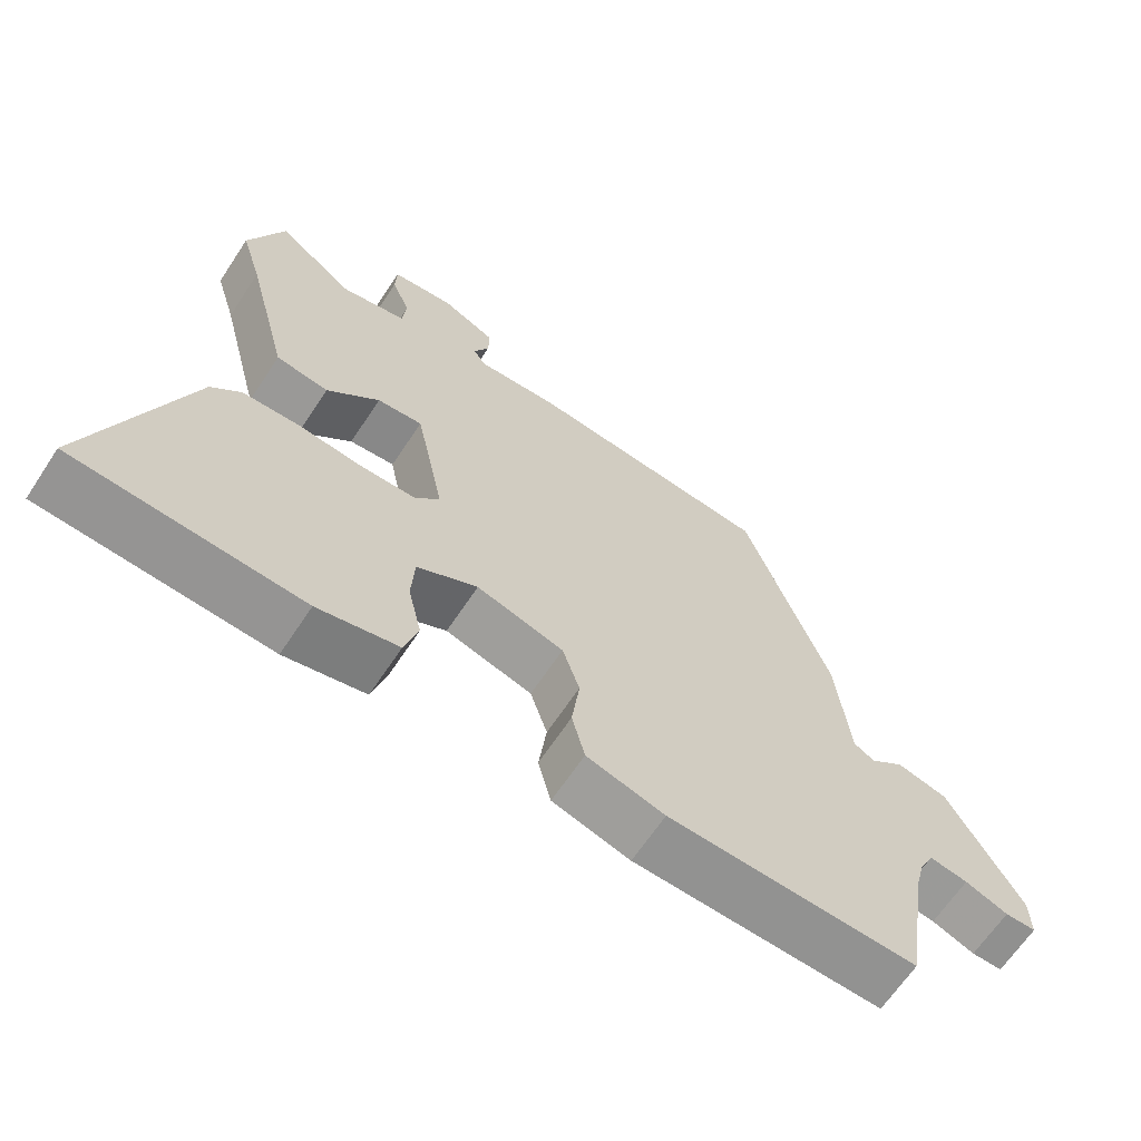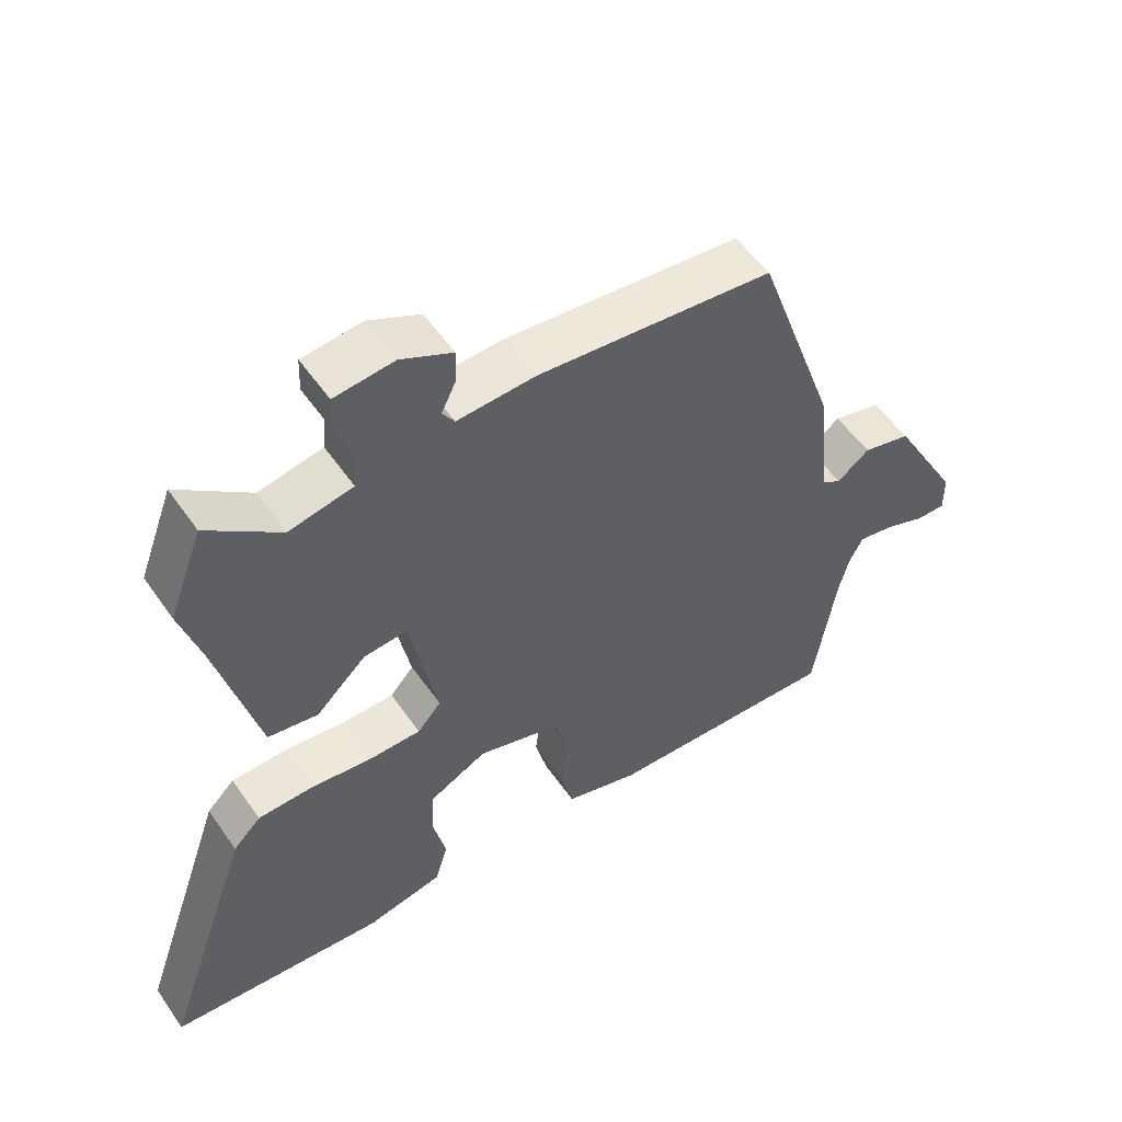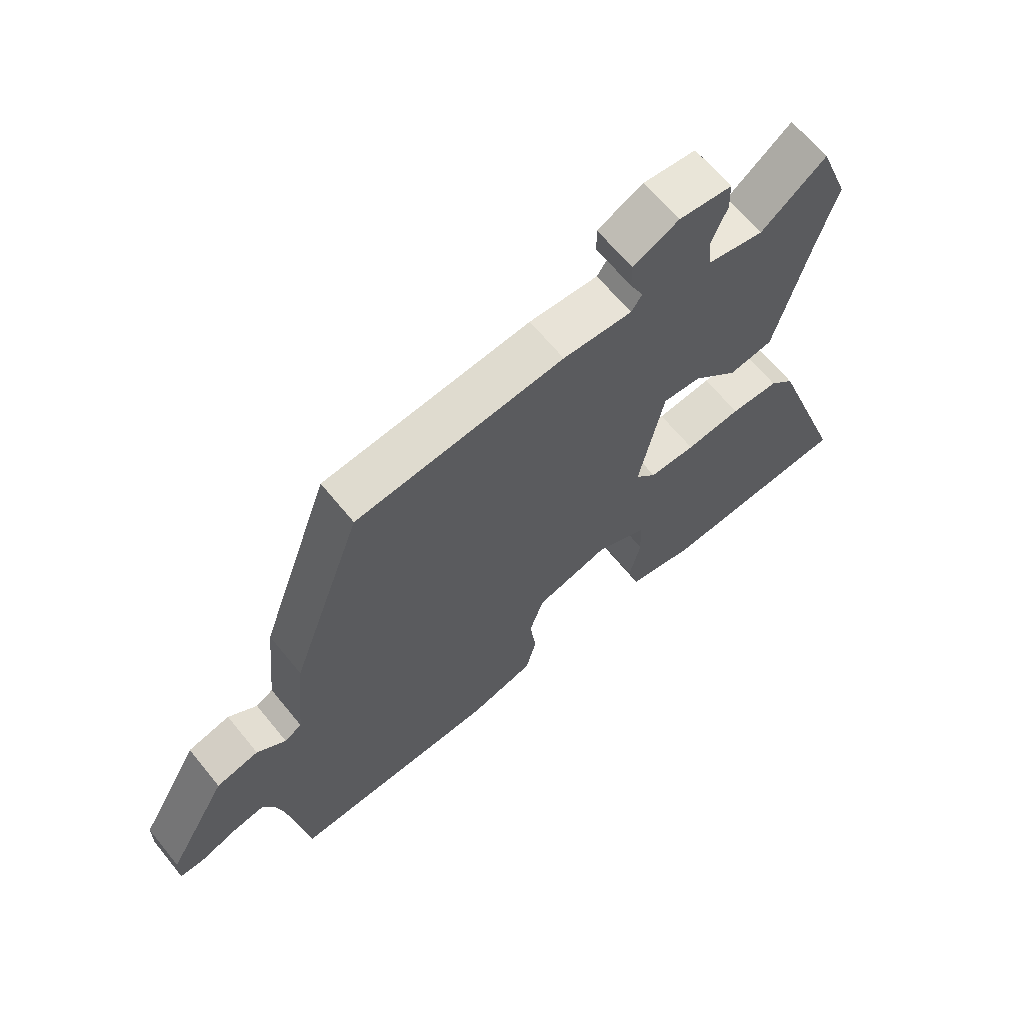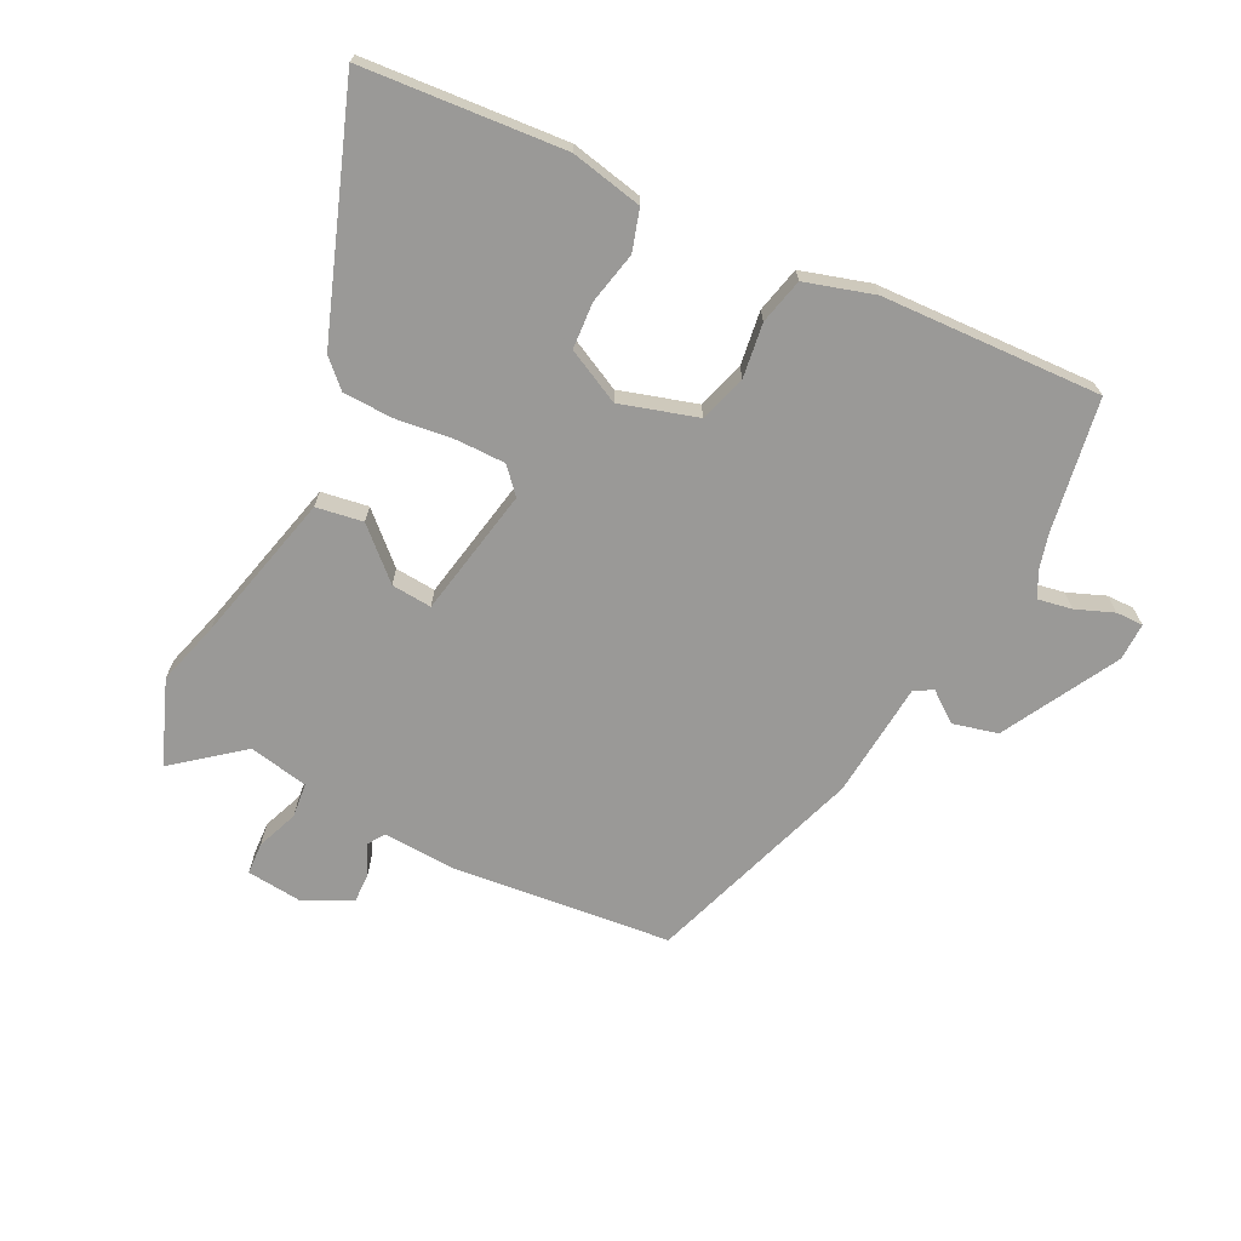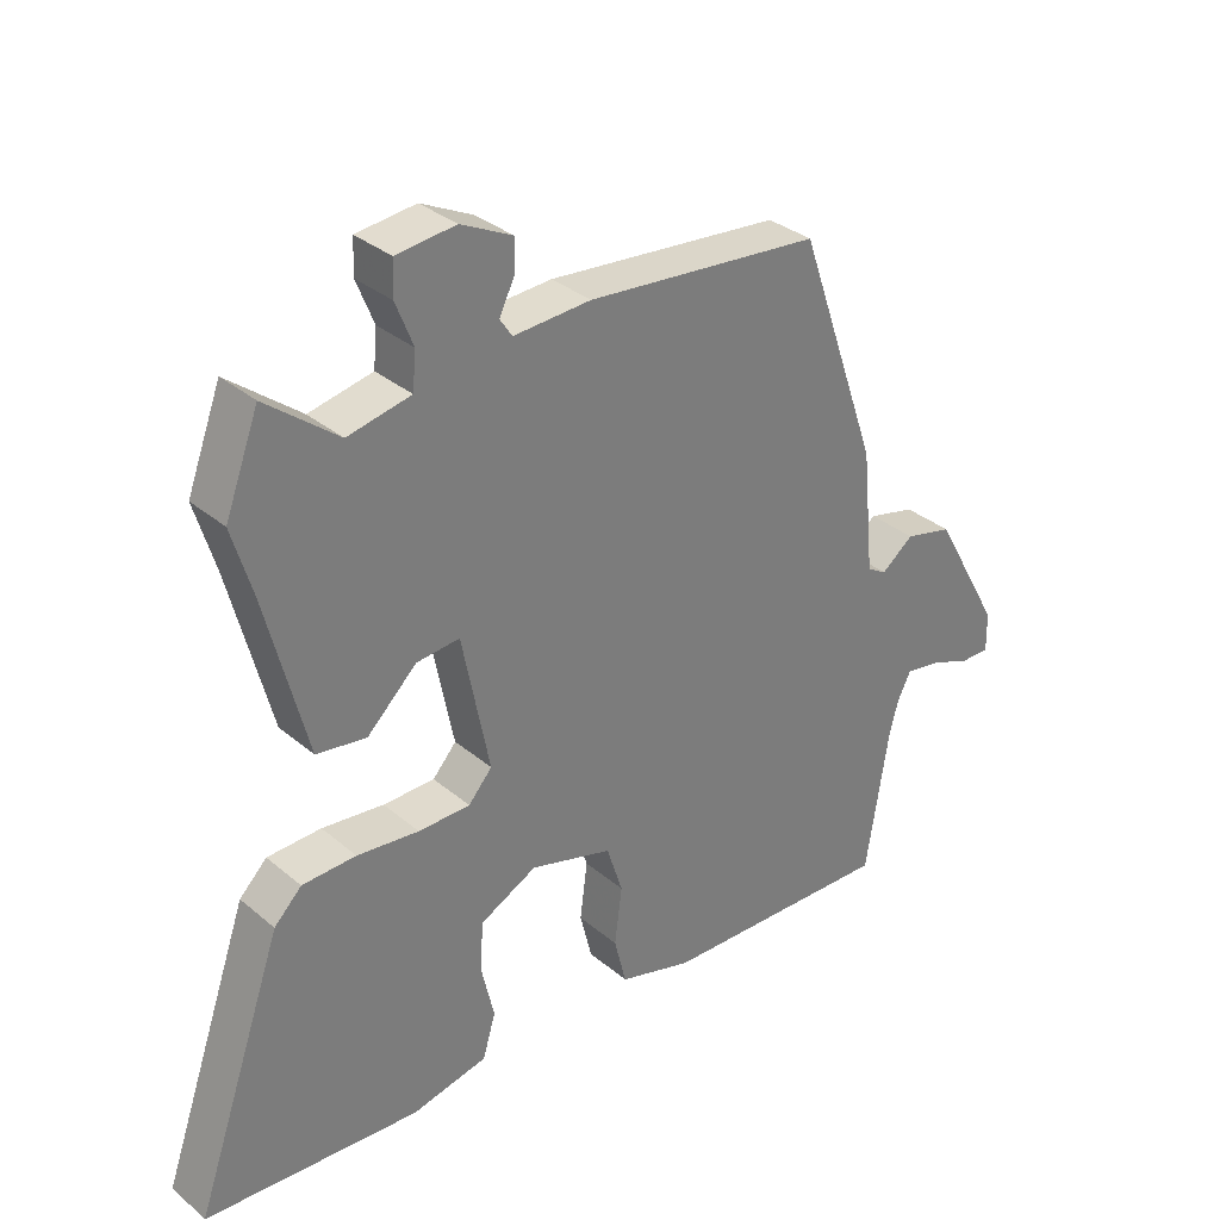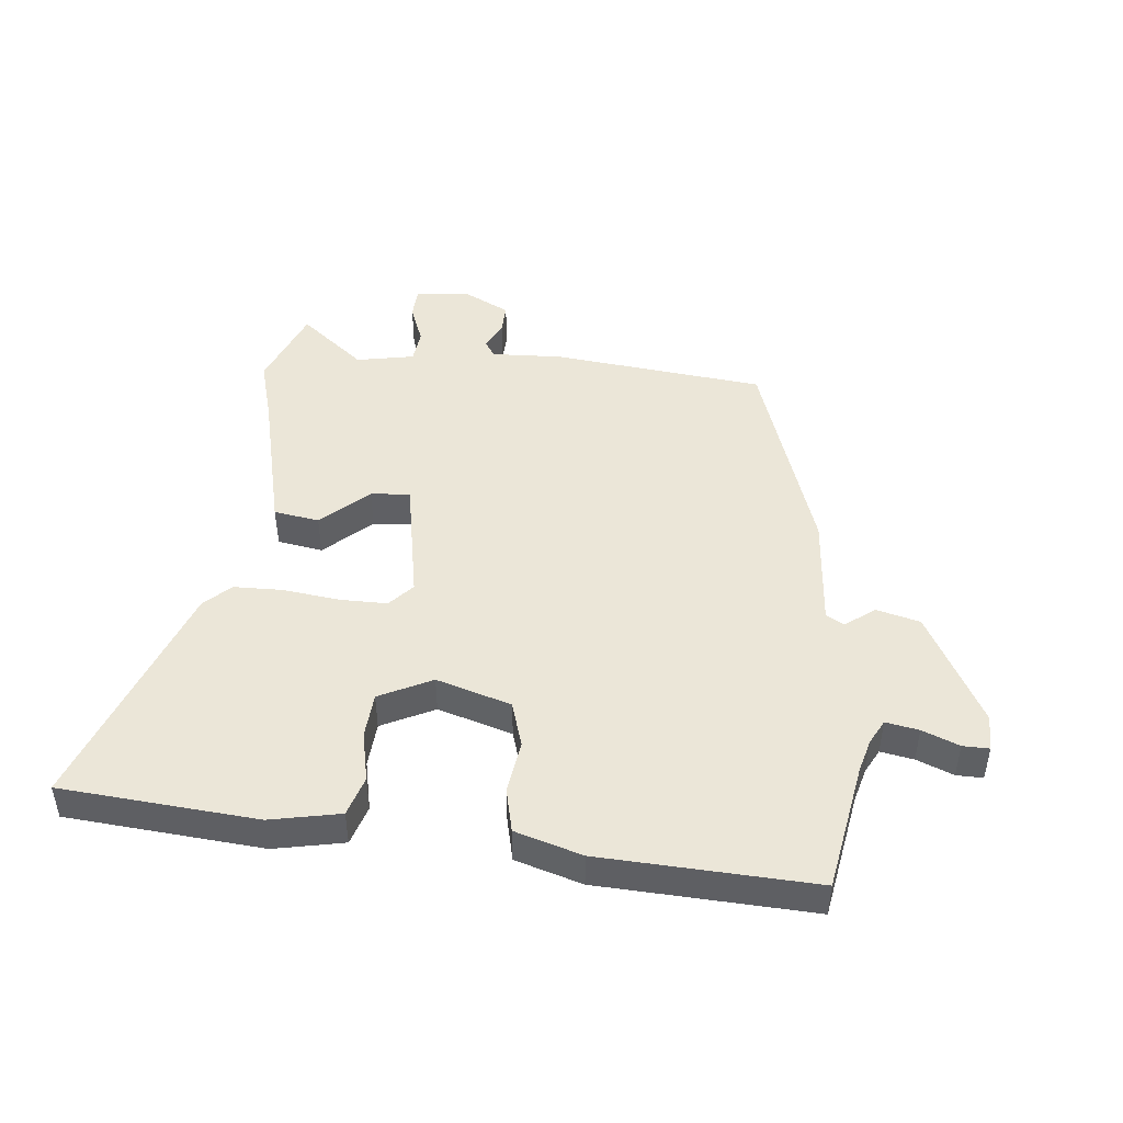
<metadata>
{"format":"obj","ext":"obj","renderer":"f3d","projection":"perspective","resolution":1024,"background":"white","views":[{"elev":-65.5,"azim":146.5,"up":"+Z"},{"elev":53.9,"azim":146.0,"up":"+Z"},{"elev":65.4,"azim":-39.2,"up":"+Z"},{"elev":-68.9,"azim":154.1,"up":"+Y"},{"elev":32.8,"azim":139.0,"up":"+Z"},{"elev":46.4,"azim":-173.2,"up":"+Y"}]}
</metadata>
<code>
v 0.473 0.07 0.572
v 0.523 0.07 0.439
v 0.493 0.07 0.339
v 0.432 0.07 0.102
v 0.358 0.07 0.091
v 0.284 0.07 0.162
v 0.22 0.07 0.168
v 0.179 0.07 -0.036
v 0.214 0.07 -0.076
v 0.291 0.07 -0.077
v 0.383 0.07 -0.067
v 0.463 0.07 -0.07
v 0.504 0.07 -0.111
v 0.636 0.07 -0.491
v 0.424 0.07 -0.505
v 0.317 0.07 -0.512
v 0.204 0.07 -0.487
v 0.185 0.07 -0.422
v 0.204 0.07 -0.34
v 0.2 0.07 -0.266
v 0.115 0.07 -0.222
v -0.007 0.07 -0.257
v -0.031 0.07 -0.331
v -0.02 0.07 -0.417
v -0.038 0.07 -0.489
v -0.147 0.07 -0.52
v -0.495 0.07 -0.53
v -0.528 0.07 -0.32
v -0.542 0.07 -0.265
v -0.562 0.07 -0.225
v -0.616 0.07 -0.234
v -0.676 0.07 -0.257
v -0.719 0.07 -0.257
v -0.718 0.07 -0.198
v -0.616 0.07 -0.016
v -0.545 0.07 0.001
v -0.497 0.07 -0.036
v -0.468 0.07 -0.019
v -0.45 0.07 0.164
v -0.33 0.07 0.506
v 0.017 0.07 0.538
v 0.132 0.07 0.531
v 0.15 0.07 0.558
v 0.128 0.07 0.604
v 0.127 0.07 0.652
v 0.203 0.07 0.689
v 0.291 0.07 0.679
v 0.293 0.07 0.628
v 0.267 0.07 0.563
v 0.272 0.07 0.508
v 0.366 0.07 0.488
v 0.473 0 0.572
v 0.523 0 0.439
v 0.493 0 0.339
v 0.432 0 0.102
v 0.358 0 0.091
v 0.284 0 0.162
v 0.22 0 0.168
v 0.179 0 -0.036
v 0.214 0 -0.076
v 0.291 0 -0.077
v 0.383 0 -0.067
v 0.463 0 -0.07
v 0.504 0 -0.111
v 0.636 0 -0.491
v 0.424 0 -0.505
v 0.317 0 -0.512
v 0.204 0 -0.487
v 0.185 0 -0.422
v 0.204 0 -0.34
v 0.2 0 -0.266
v 0.115 0 -0.222
v -0.007 0 -0.257
v -0.031 0 -0.331
v -0.02 0 -0.417
v -0.038 0 -0.489
v -0.147 0 -0.52
v -0.495 0 -0.53
v -0.528 0 -0.32
v -0.542 0 -0.265
v -0.562 0 -0.225
v -0.616 0 -0.234
v -0.676 0 -0.257
v -0.719 0 -0.257
v -0.718 0 -0.198
v -0.616 0 -0.016
v -0.545 0 0.001
v -0.497 0 -0.036
v -0.468 0 -0.019
v -0.45 0 0.164
v -0.33 0 0.506
v 0.017 0 0.538
v 0.132 0 0.531
v 0.15 0 0.558
v 0.128 0 0.604
v 0.127 0 0.652
v 0.203 0 0.689
v 0.291 0 0.679
v 0.293 0 0.628
v 0.267 0 0.563
v 0.272 0 0.508
v 0.366 0 0.488
f 46 47 48 49
f 46 49 50
f 43 44 45 46
f 43 46 50
f 42 43 50
f 41 42 50 51
f 38 39 40 41
f 34 35 36 37
f 34 37 38
f 31 32 33 34
f 30 31 34 38
f 29 30 38 41
f 25 26 27 28
f 23 24 25 28
f 22 23 28 29
f 21 22 29 41
f 16 17 18 19
f 16 19 20
f 15 16 20
f 14 15 20
f 10 11 12 13
f 9 10 13 14
f 3 4 5 6
f 3 6 7
f 51 1 2 3
f 51 3 7
f 41 51 7
f 21 41 7 8
f 9 14 20 21
f 8 9 21
f 100 99 98 97
f 101 100 97
f 97 96 95 94
f 101 97 94
f 101 94 93
f 102 101 93 92
f 92 91 90 89
f 88 87 86 85
f 89 88 85
f 85 84 83 82
f 89 85 82 81
f 92 89 81 80
f 79 78 77 76
f 79 76 75 74
f 80 79 74 73
f 92 80 73 72
f 70 69 68 67
f 71 70 67
f 71 67 66
f 71 66 65
f 64 63 62 61
f 65 64 61 60
f 57 56 55 54
f 58 57 54
f 54 53 52 102
f 58 54 102
f 58 102 92
f 59 58 92 72
f 72 71 65 60
f 72 60 59
f 1 52 53 2
f 2 53 54 3
f 3 54 55 4
f 4 55 56 5
f 5 56 57 6
f 6 57 58 7
f 7 58 59 8
f 8 59 60 9
f 9 60 61 10
f 10 61 62 11
f 11 62 63 12
f 12 63 64 13
f 13 64 65 14
f 14 65 66 15
f 15 66 67 16
f 16 67 68 17
f 17 68 69 18
f 18 69 70 19
f 19 70 71 20
f 20 71 72 21
f 21 72 73 22
f 22 73 74 23
f 23 74 75 24
f 24 75 76 25
f 25 76 77 26
f 26 77 78 27
f 27 78 79 28
f 28 79 80 29
f 29 80 81 30
f 30 81 82 31
f 31 82 83 32
f 32 83 84 33
f 33 84 85 34
f 34 85 86 35
f 35 86 87 36
f 36 87 88 37
f 37 88 89 38
f 38 89 90 39
f 39 90 91 40
f 40 91 92 41
f 41 92 93 42
f 42 93 94 43
f 43 94 95 44
f 44 95 96 45
f 45 96 97 46
f 46 97 98 47
f 47 98 99 48
f 48 99 100 49
f 49 100 101 50
f 50 101 102 51
f 51 102 52 1

</code>
